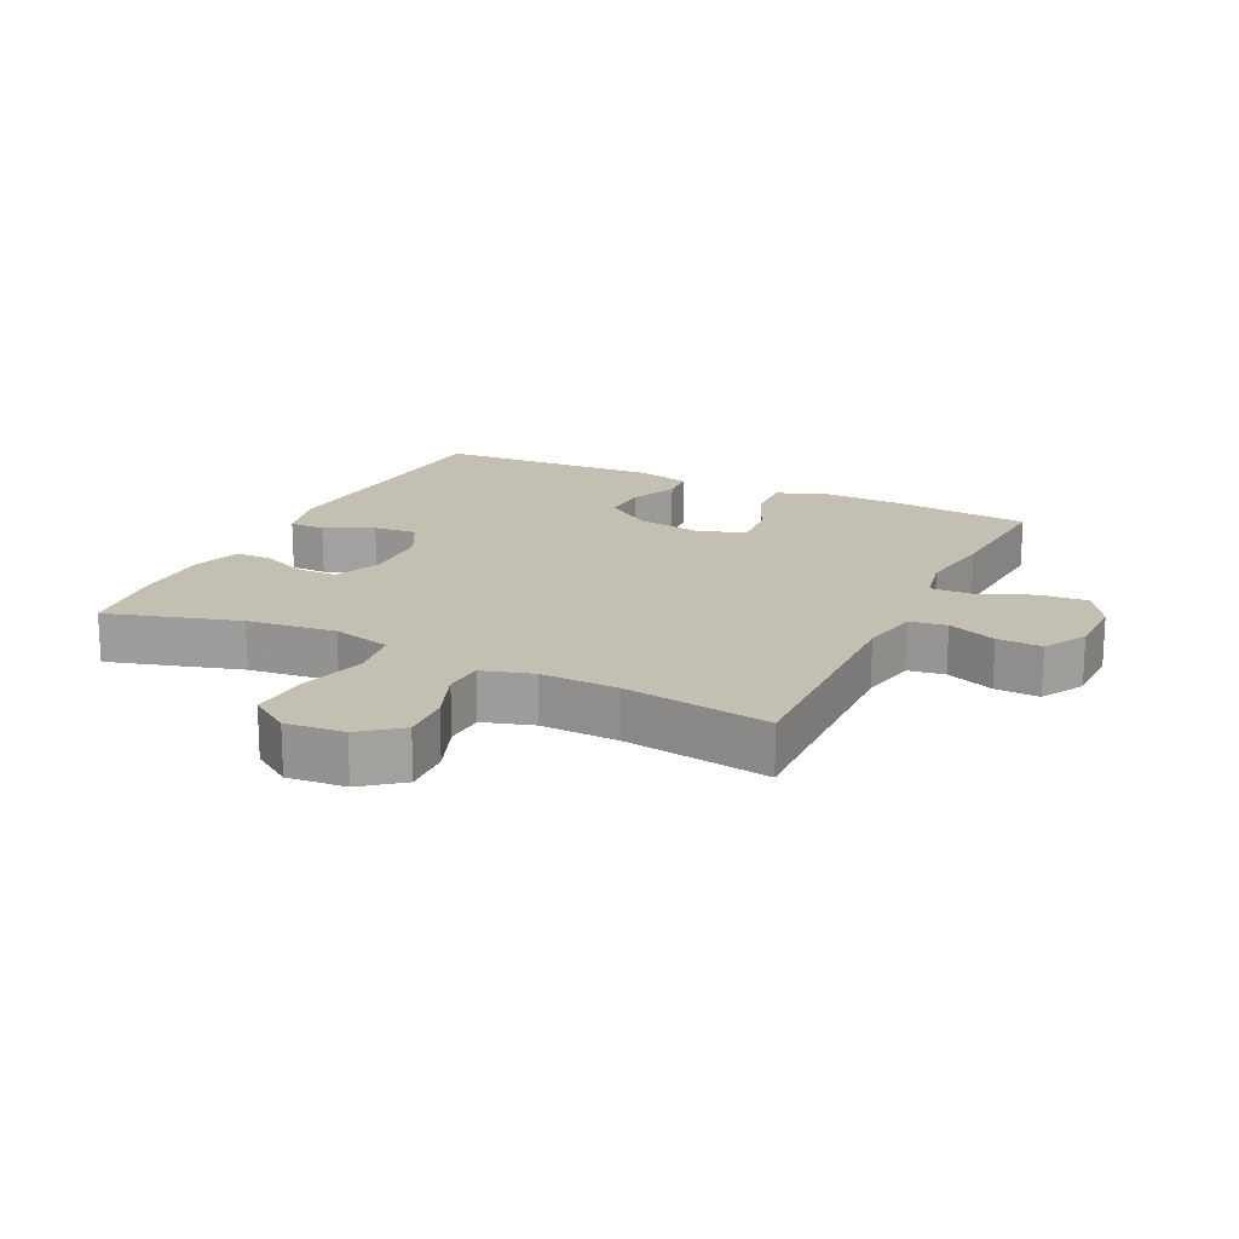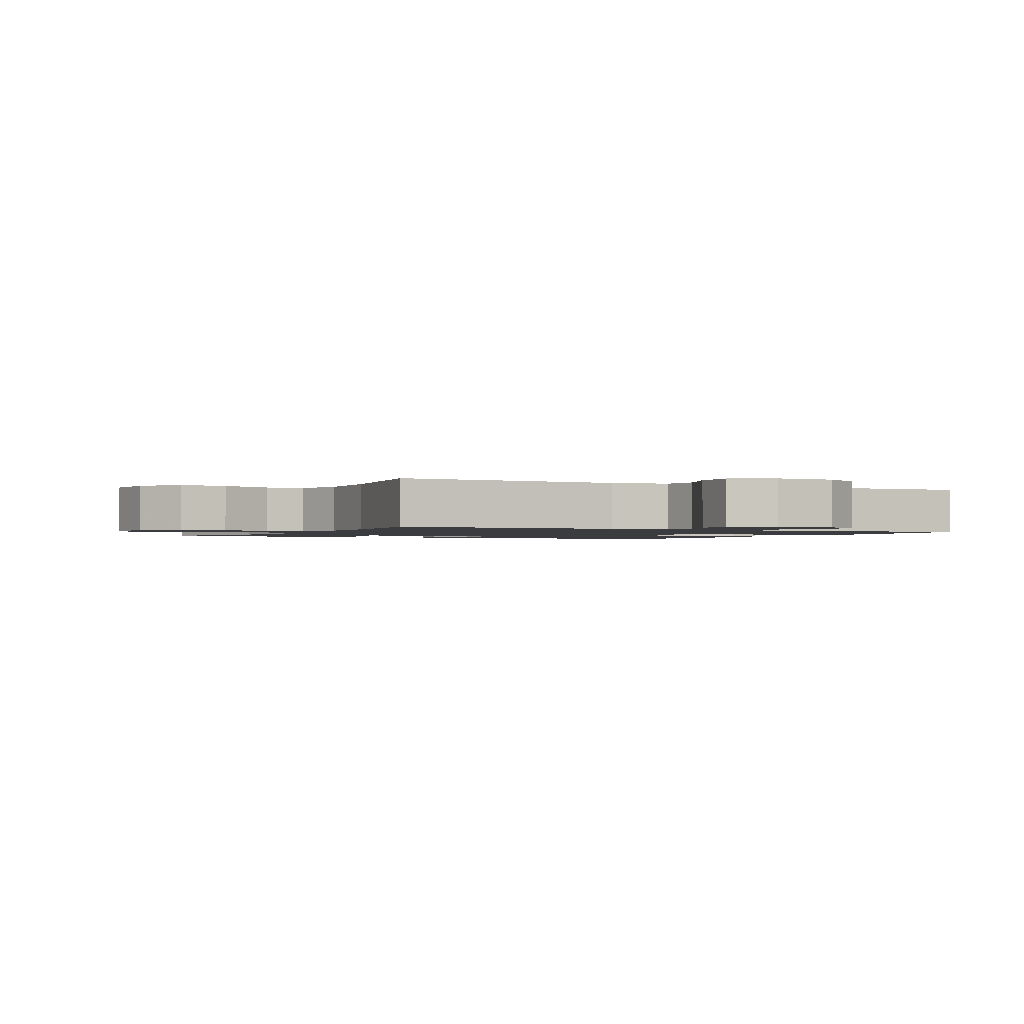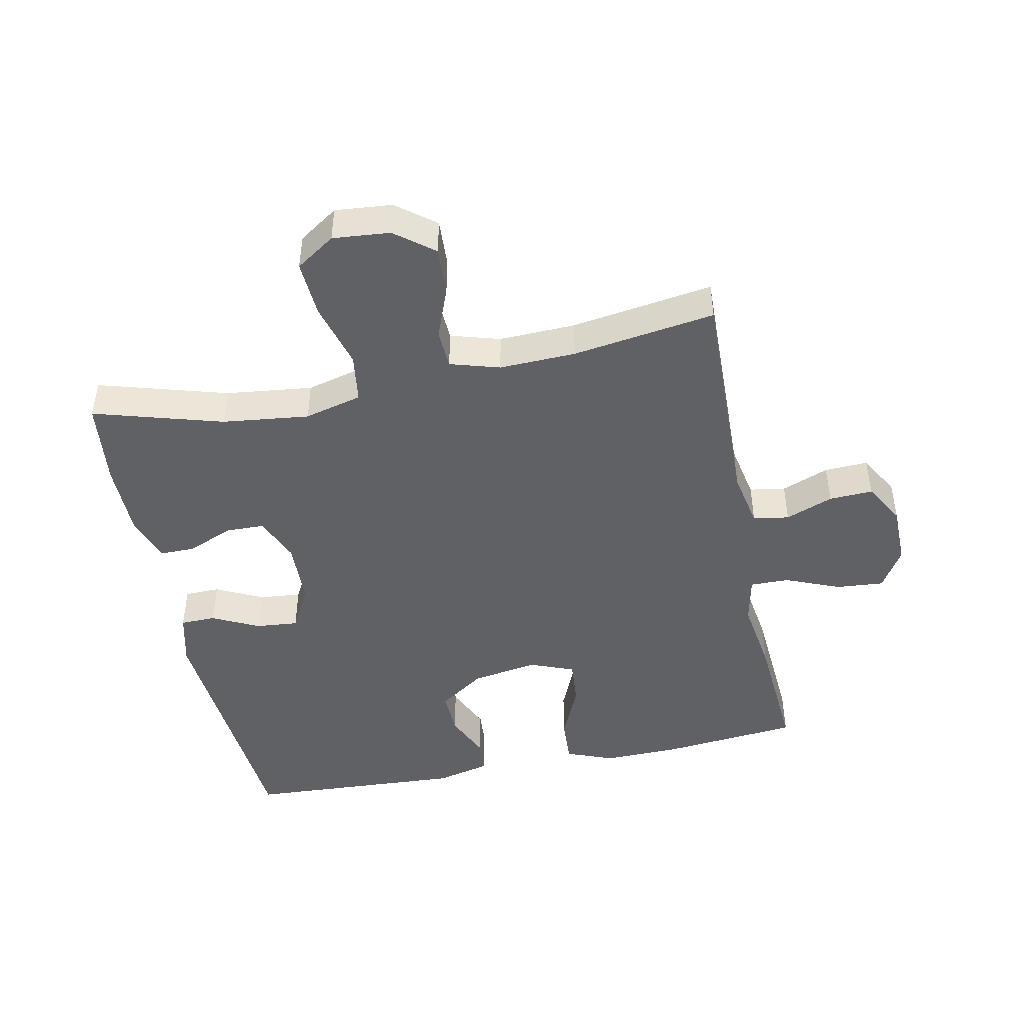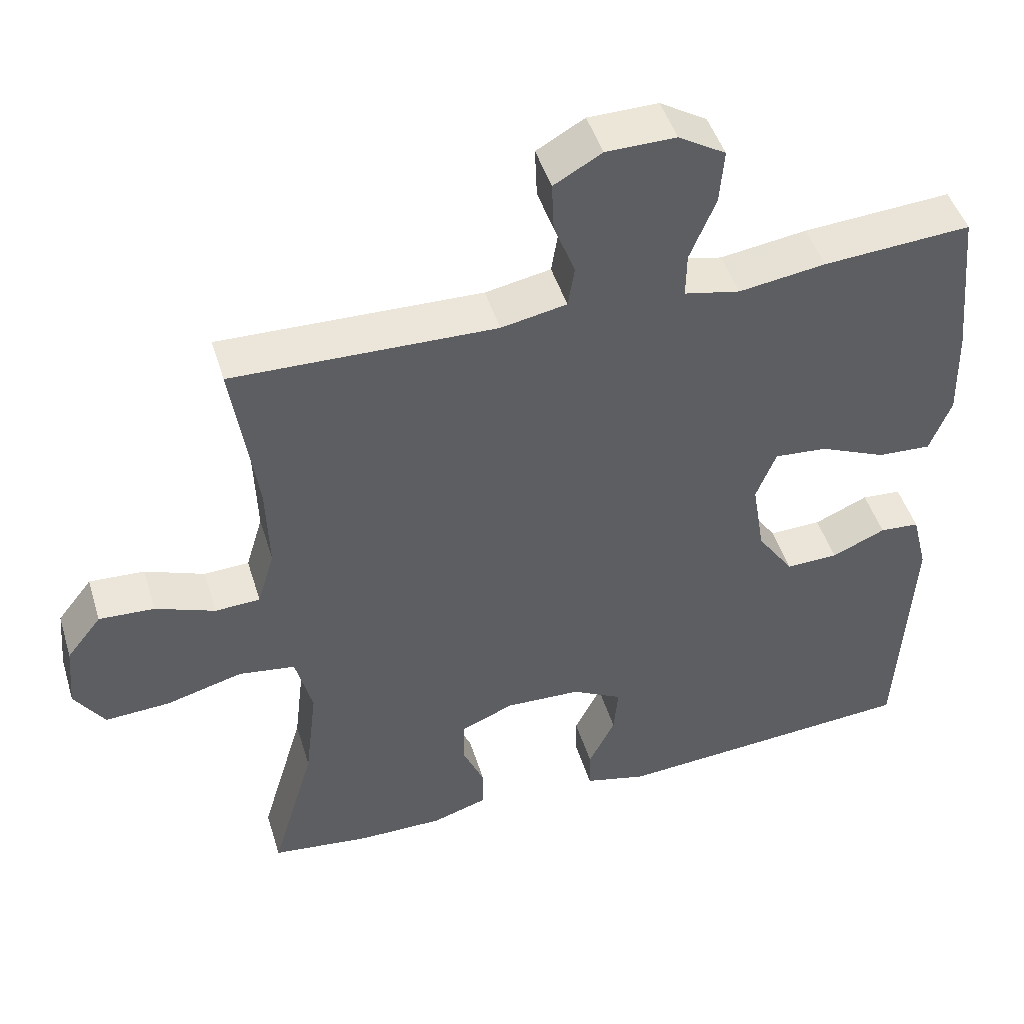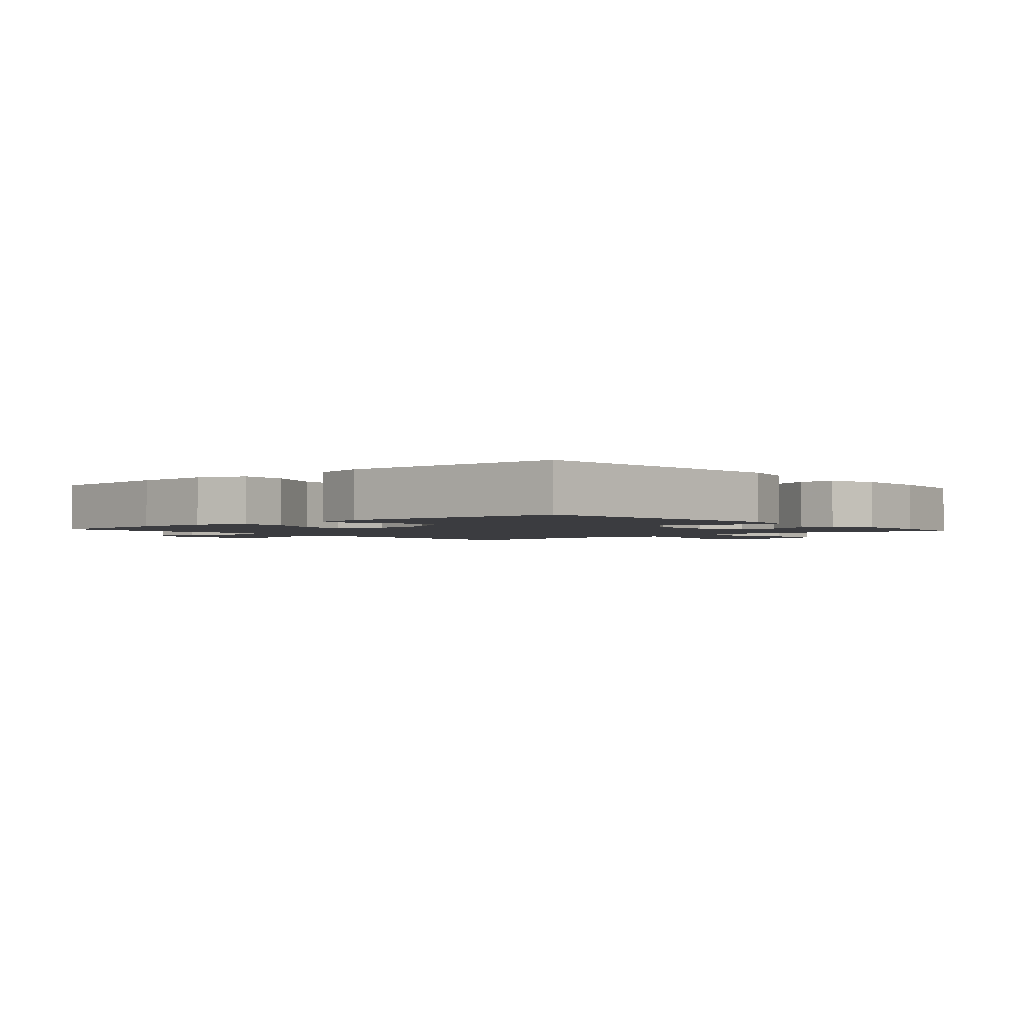
<metadata>
{"format":"obj","ext":"obj","renderer":"f3d","projection":"perspective","resolution":1024,"background":"white","views":[{"elev":17.8,"azim":-64.2,"up":"+Y"},{"elev":-1.5,"azim":-27.2,"up":"+Y"},{"elev":-45.8,"azim":-78.4,"up":"+Y"},{"elev":46.8,"azim":-16.8,"up":"+Z"},{"elev":-2.1,"azim":131.0,"up":"+Y"}]}
</metadata>
<code>
v -0.5 0.07 -0.5
v -0.441 0.07 -0.299
v -0.425 0.07 -0.164
v -0.448 0.07 -0.074
v -0.525 0.07 -0.063
v -0.629 0.07 -0.091
v -0.717 0.07 -0.096
v -0.758 0.07 -0.035
v -0.75 0.07 0.054
v -0.703 0.07 0.114
v -0.628 0.07 0.11
v -0.547 0.07 0.079
v -0.486 0.07 0.082
v -0.463 0.07 0.159
v -0.467 0.07 0.278
v -0.5 0.07 0.5
v -0.143 0.07 0.491
v -0.054 0.07 0.508
v -0.045 0.07 0.564
v -0.074 0.07 0.638
v -0.077 0.07 0.706
v -0.012 0.07 0.743
v 0.083 0.07 0.744
v 0.147 0.07 0.705
v 0.141 0.07 0.631
v 0.106 0.07 0.546
v 0.105 0.07 0.485
v 0.181 0.07 0.469
v 0.299 0.07 0.486
v 0.5 0.07 0.5
v 0.521 0.07 0.288
v 0.524 0.07 0.166
v 0.495 0.07 0.091
v 0.422 0.07 0.095
v 0.332 0.07 0.134
v 0.26 0.07 0.14
v 0.233 0.07 0.071
v 0.25 0.07 -0.032
v 0.3 0.07 -0.104
v 0.371 0.07 -0.102
v 0.444 0.07 -0.07
v 0.498 0.07 -0.074
v 0.519 0.07 -0.158
v 0.5 0.07 -0.5
v 0.085 0.07 -0.531
v 0 0.07 -0.51
v -0.001 0.07 -0.455
v 0.035 0.07 -0.382
v 0.041 0.07 -0.316
v -0.028 0.07 -0.279
v -0.13 0.07 -0.275
v -0.203 0.07 -0.305
v -0.204 0.07 -0.366
v -0.174 0.07 -0.436
v -0.174 0.07 -0.492
v -0.249 0.07 -0.516
v -0.365 0.07 -0.516
v -0.5 0 -0.5
v -0.441 0 -0.299
v -0.425 0 -0.164
v -0.448 0 -0.074
v -0.525 0 -0.063
v -0.629 0 -0.091
v -0.717 0 -0.096
v -0.758 0 -0.035
v -0.75 0 0.054
v -0.703 0 0.114
v -0.628 0 0.11
v -0.547 0 0.079
v -0.486 0 0.082
v -0.463 0 0.159
v -0.467 0 0.278
v -0.5 0 0.5
v -0.143 0 0.491
v -0.054 0 0.508
v -0.045 0 0.564
v -0.074 0 0.638
v -0.077 0 0.706
v -0.012 0 0.743
v 0.083 0 0.744
v 0.147 0 0.705
v 0.141 0 0.631
v 0.106 0 0.546
v 0.105 0 0.485
v 0.181 0 0.469
v 0.299 0 0.486
v 0.5 0 0.5
v 0.521 0 0.288
v 0.524 0 0.166
v 0.495 0 0.091
v 0.422 0 0.095
v 0.332 0 0.134
v 0.26 0 0.14
v 0.233 0 0.071
v 0.25 0 -0.032
v 0.3 0 -0.104
v 0.371 0 -0.102
v 0.444 0 -0.07
v 0.498 0 -0.074
v 0.519 0 -0.158
v 0.5 0 -0.5
v 0.085 0 -0.531
v 0 0 -0.51
v -0.001 0 -0.455
v 0.035 0 -0.382
v 0.041 0 -0.316
v -0.028 0 -0.279
v -0.13 0 -0.275
v -0.203 0 -0.305
v -0.204 0 -0.366
v -0.174 0 -0.436
v -0.174 0 -0.492
v -0.249 0 -0.516
v -0.365 0 -0.516
f 57 1 2
f 56 57 2
f 55 56 2
f 54 55 2
f 53 54 2
f 52 53 2 3
f 51 52 3 4
f 50 51 4
f 46 47 48
f 45 46 48
f 44 45 48
f 43 44 48
f 42 43 48
f 41 42 48
f 40 41 48
f 39 40 48 49
f 38 39 49 50
f 33 34 35
f 32 33 35
f 31 32 35
f 30 31 35
f 29 30 35
f 28 29 35
f 27 28 35 36
f 24 25 26
f 23 24 26
f 22 23 26
f 21 22 26
f 20 21 26
f 19 20 26
f 18 19 26 27
f 27 36 37
f 18 27 37
f 17 18 37
f 10 11 12
f 9 10 12
f 8 9 12
f 7 8 12
f 6 7 12
f 5 6 12
f 4 5 12 13
f 50 4 13 14
f 37 38 50
f 17 37 50
f 16 17 50
f 15 16 50
f 14 15 50
f 59 58 114
f 59 114 113
f 59 113 112
f 59 112 111
f 59 111 110
f 60 59 110 109
f 61 60 109 108
f 61 108 107
f 105 104 103
f 105 103 102
f 105 102 101
f 105 101 100
f 105 100 99
f 105 99 98
f 105 98 97
f 106 105 97 96
f 107 106 96 95
f 92 91 90
f 92 90 89
f 92 89 88
f 92 88 87
f 92 87 86
f 92 86 85
f 93 92 85 84
f 83 82 81
f 83 81 80
f 83 80 79
f 83 79 78
f 83 78 77
f 83 77 76
f 84 83 76 75
f 94 93 84
f 94 84 75
f 94 75 74
f 69 68 67
f 69 67 66
f 69 66 65
f 69 65 64
f 69 64 63
f 69 63 62
f 70 69 62 61
f 71 70 61 107
f 107 95 94
f 107 94 74
f 107 74 73
f 107 73 72
f 107 72 71
f 1 58 59 2
f 2 59 60 3
f 3 60 61 4
f 4 61 62 5
f 5 62 63 6
f 6 63 64 7
f 7 64 65 8
f 8 65 66 9
f 9 66 67 10
f 10 67 68 11
f 11 68 69 12
f 12 69 70 13
f 13 70 71 14
f 14 71 72 15
f 15 72 73 16
f 16 73 74 17
f 17 74 75 18
f 18 75 76 19
f 19 76 77 20
f 20 77 78 21
f 21 78 79 22
f 22 79 80 23
f 23 80 81 24
f 24 81 82 25
f 25 82 83 26
f 26 83 84 27
f 27 84 85 28
f 28 85 86 29
f 29 86 87 30
f 30 87 88 31
f 31 88 89 32
f 32 89 90 33
f 33 90 91 34
f 34 91 92 35
f 35 92 93 36
f 36 93 94 37
f 37 94 95 38
f 38 95 96 39
f 39 96 97 40
f 40 97 98 41
f 41 98 99 42
f 42 99 100 43
f 43 100 101 44
f 44 101 102 45
f 45 102 103 46
f 46 103 104 47
f 47 104 105 48
f 48 105 106 49
f 49 106 107 50
f 50 107 108 51
f 51 108 109 52
f 52 109 110 53
f 53 110 111 54
f 54 111 112 55
f 55 112 113 56
f 56 113 114 57
f 57 114 58 1

</code>
